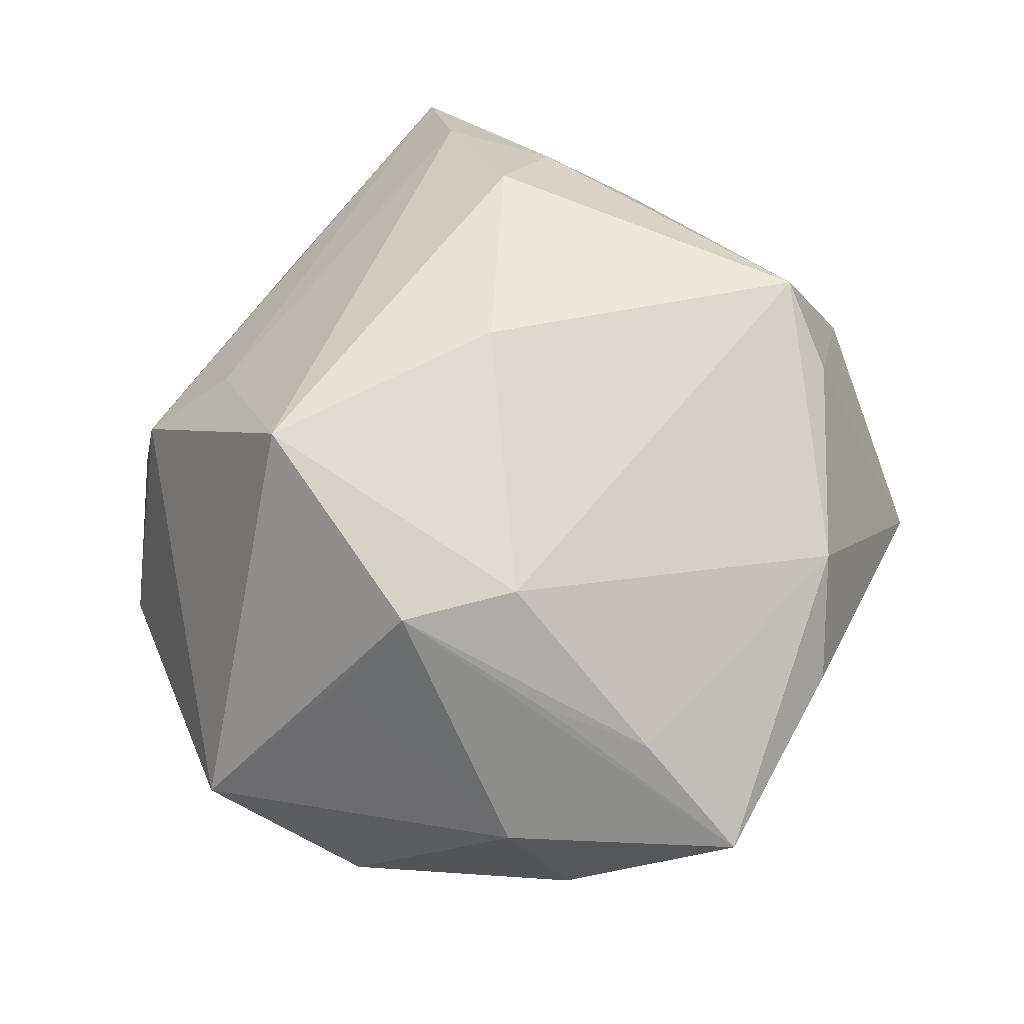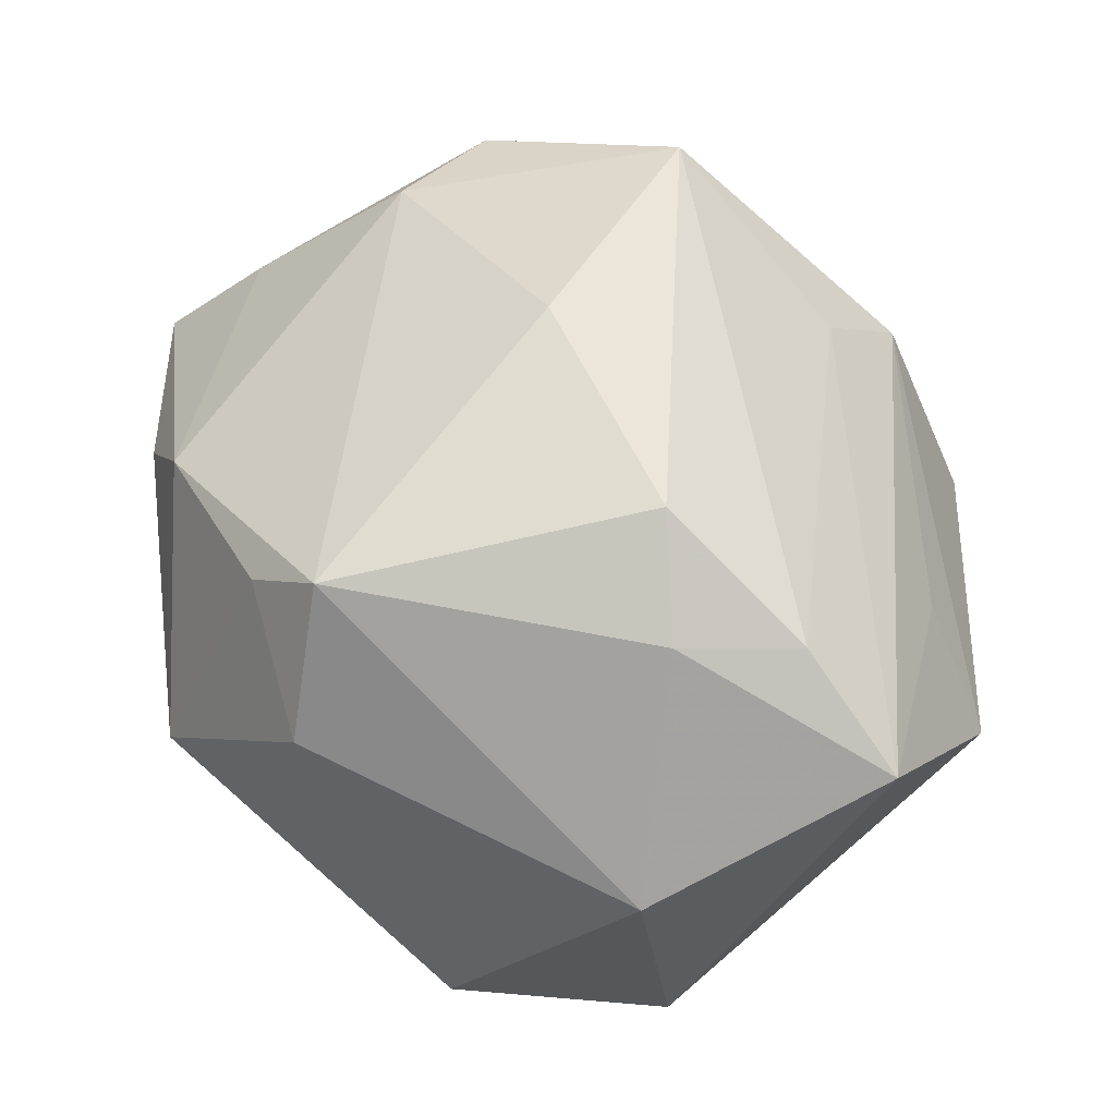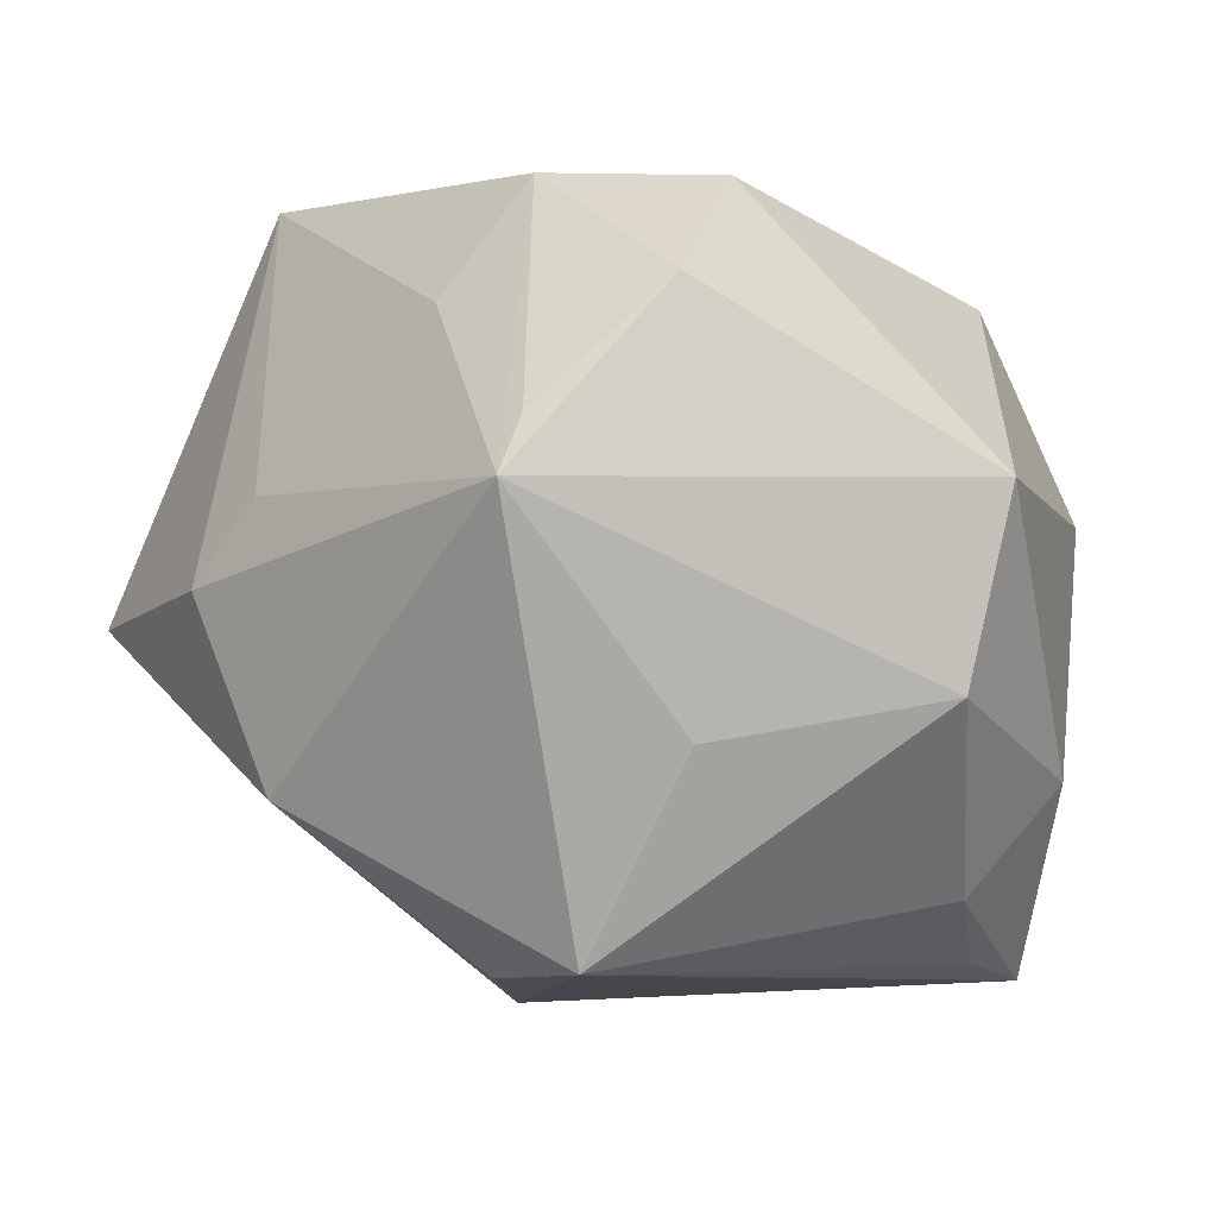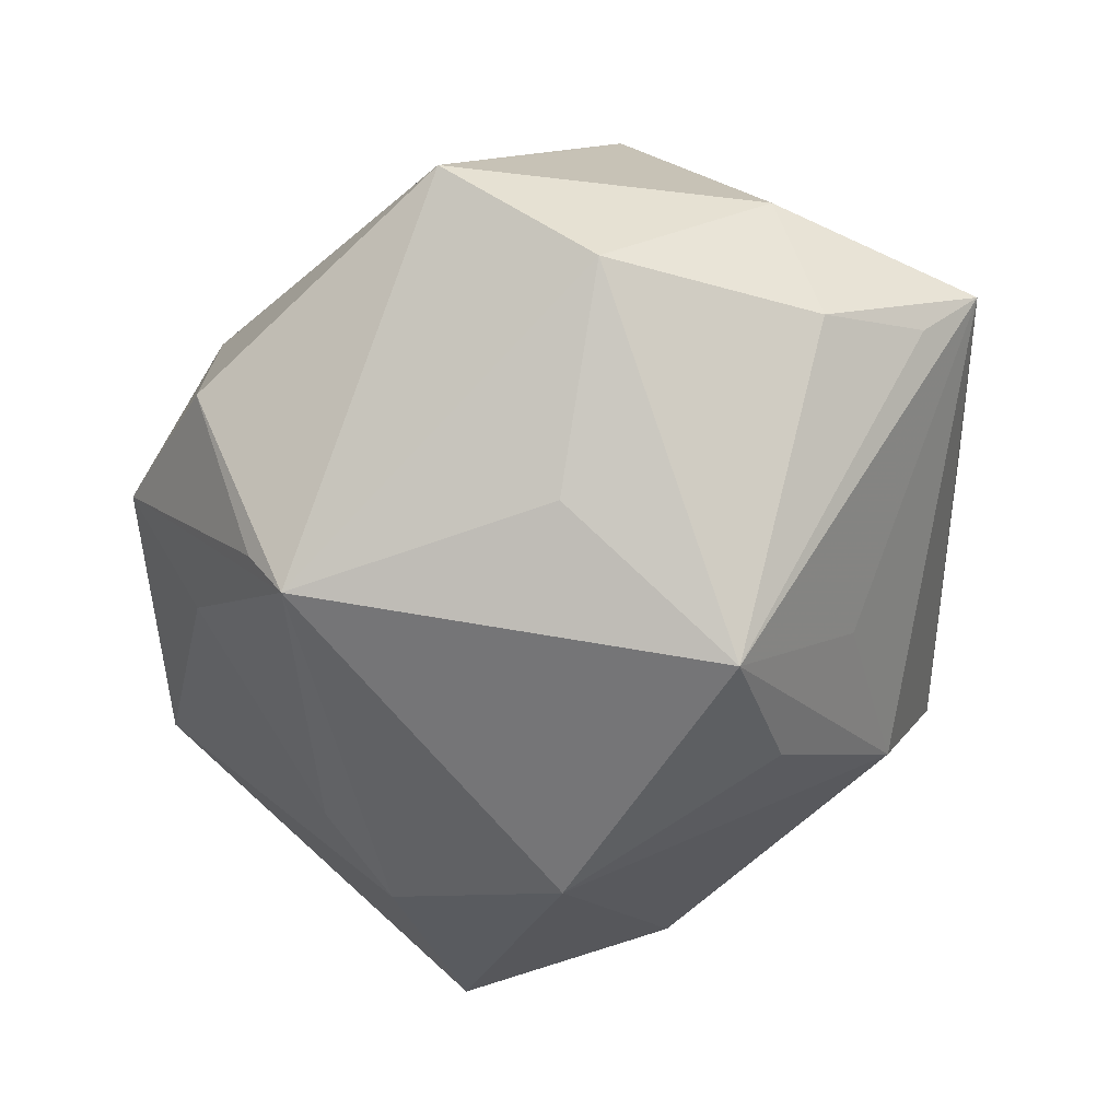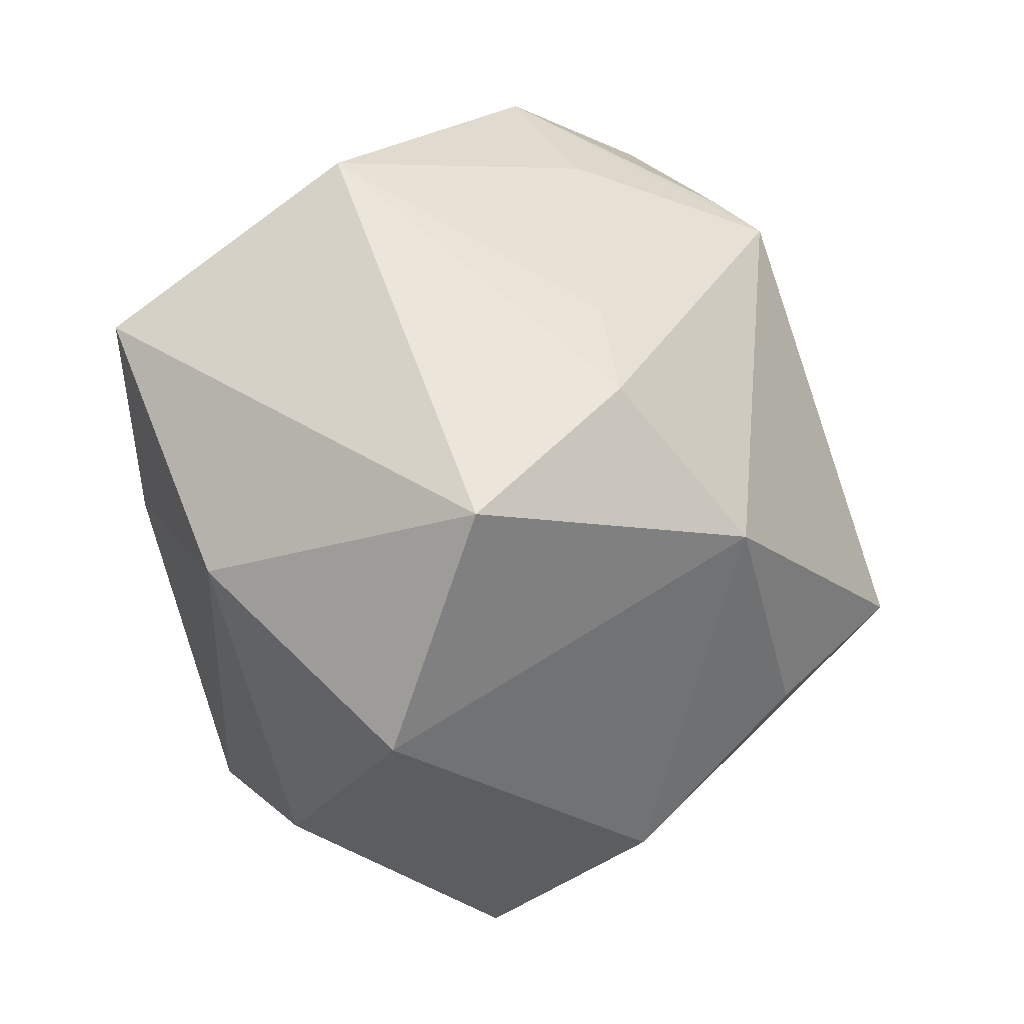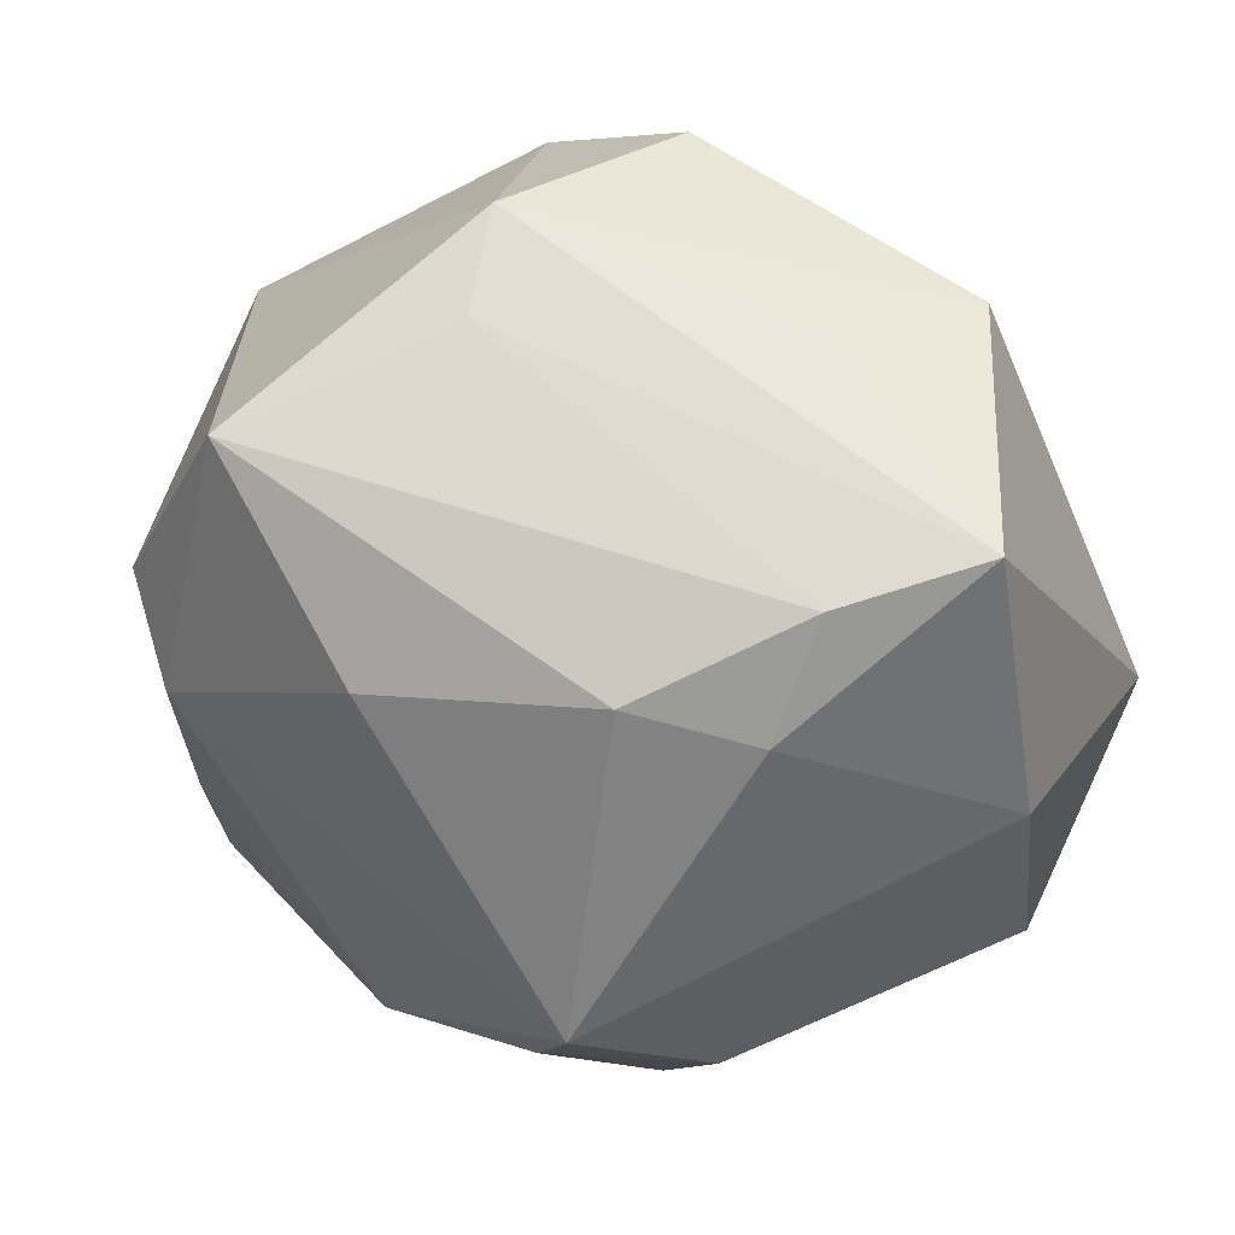
<metadata>
{"format":"obj","ext":"obj","renderer":"f3d","projection":"perspective","resolution":1024,"background":"white","views":[{"elev":50.9,"azim":-82.7,"up":"+Z"},{"elev":58.7,"azim":68.0,"up":"+Z"},{"elev":32.6,"azim":-149.5,"up":"+Y"},{"elev":-54.8,"azim":-110.2,"up":"+Z"},{"elev":-5.9,"azim":119.6,"up":"+Y"},{"elev":15.3,"azim":28.0,"up":"+Y"}]}
</metadata>
<code>
v 0.0376 0.01277 0.01597
v -0.03583 -0.02397 0.001025
v -0.003891 0.03289 0.01085
v -0.035 -0.009663 -0.008991
v 0.02751 0.009215 0.02218
v -0.01547 -0.009169 -0.031
v 0.0295 0.02653 -0.0008039
v 0.009204 -0.02418 0.02431
v -0.03367 0.0224 -0.002529
v 0.03608 -0.004526 -0.01816
v -0.03191 -0.006826 0.01334
v -0.004951 -0.01743 -0.02607
v -0.01735 0.01771 0.02781
v -0.03411 -0.01925 -0.00438
v 0.003925 -0.02798 0.01912
v -0.01021 0.03485 -0.008278
v 0.02084 0.02504 0.007621
v -0.00249 0.02564 0.01718
v -0.004538 0.02767 -0.01987
v 0.004389 0.03688 -0.003706
v -0.004975 0.02475 -0.02398
v 0.03672 -0.00802 0.006768
v -0.03144 0.01112 0.01173
v 0.01544 -0.02901 0.01248
v -0.03233 -0.01587 0.009665
v -0.01997 -0.03041 0.005117
v 0.01187 -0.004851 -0.02992
v -0.02647 -0.00396 0.02162
v -0.01976 0.007037 -0.02262
v 0.01529 0.002468 0.02848
v -0.02984 0.005036 0.02062
v 0.03152 -0.02255 -0.007834
v -0.005039 0.0009662 0.02937
v 0.02414 -0.0005556 0.02306
v -0.03774 -0.004734 0.001673
v -0.01289 -0.02103 -0.01801
v -0.01289 -0.02975 0.01338
v 0.0188 0.01402 -0.02003
v 0.0003634 -0.03044 -0.01446
v 0.02253 0.006653 -0.02374
v 0.0076 0.02932 -0.01203
v 0.003789 -0.03733 -0.001344
v -0.03481 0.009354 -0.01098
f 42 2 39
f 39 32 42
f 7 1 10
f 22 32 10
f 10 1 22
f 24 42 32
f 24 22 8
f 32 22 24
f 9 13 3
f 18 1 3
f 3 13 18
f 27 32 39
f 10 32 27
f 39 2 36
f 36 6 39
f 2 6 36
f 3 1 17
f 17 7 3
f 1 7 17
f 8 37 15
f 15 37 42
f 15 24 8
f 42 24 15
f 2 42 26
f 26 37 2
f 42 37 26
f 8 30 33
f 33 30 13
f 28 33 13
f 28 37 8
f 8 33 28
f 34 30 8
f 8 22 34
f 34 22 1
f 13 30 5
f 1 18 5
f 5 18 13
f 5 34 1
f 30 34 5
f 39 6 12
f 12 27 39
f 6 27 12
f 2 37 25
f 37 28 25
f 4 43 6
f 3 7 20
f 19 20 21
f 21 27 6
f 21 43 9
f 31 25 28
f 31 28 13
f 13 9 31
f 9 23 31
f 14 6 2
f 2 4 14
f 14 4 6
f 16 20 19
f 16 21 9
f 19 21 16
f 16 9 3
f 3 20 16
f 10 27 40
f 27 21 40
f 40 7 10
f 41 20 7
f 41 21 20
f 6 43 29
f 29 21 6
f 43 21 29
f 2 25 11
f 11 31 2
f 25 31 11
f 2 31 35
f 35 31 23
f 35 23 9
f 9 43 35
f 35 4 2
f 43 4 35
f 38 40 21
f 21 41 38
f 7 40 38
f 38 41 7

</code>
